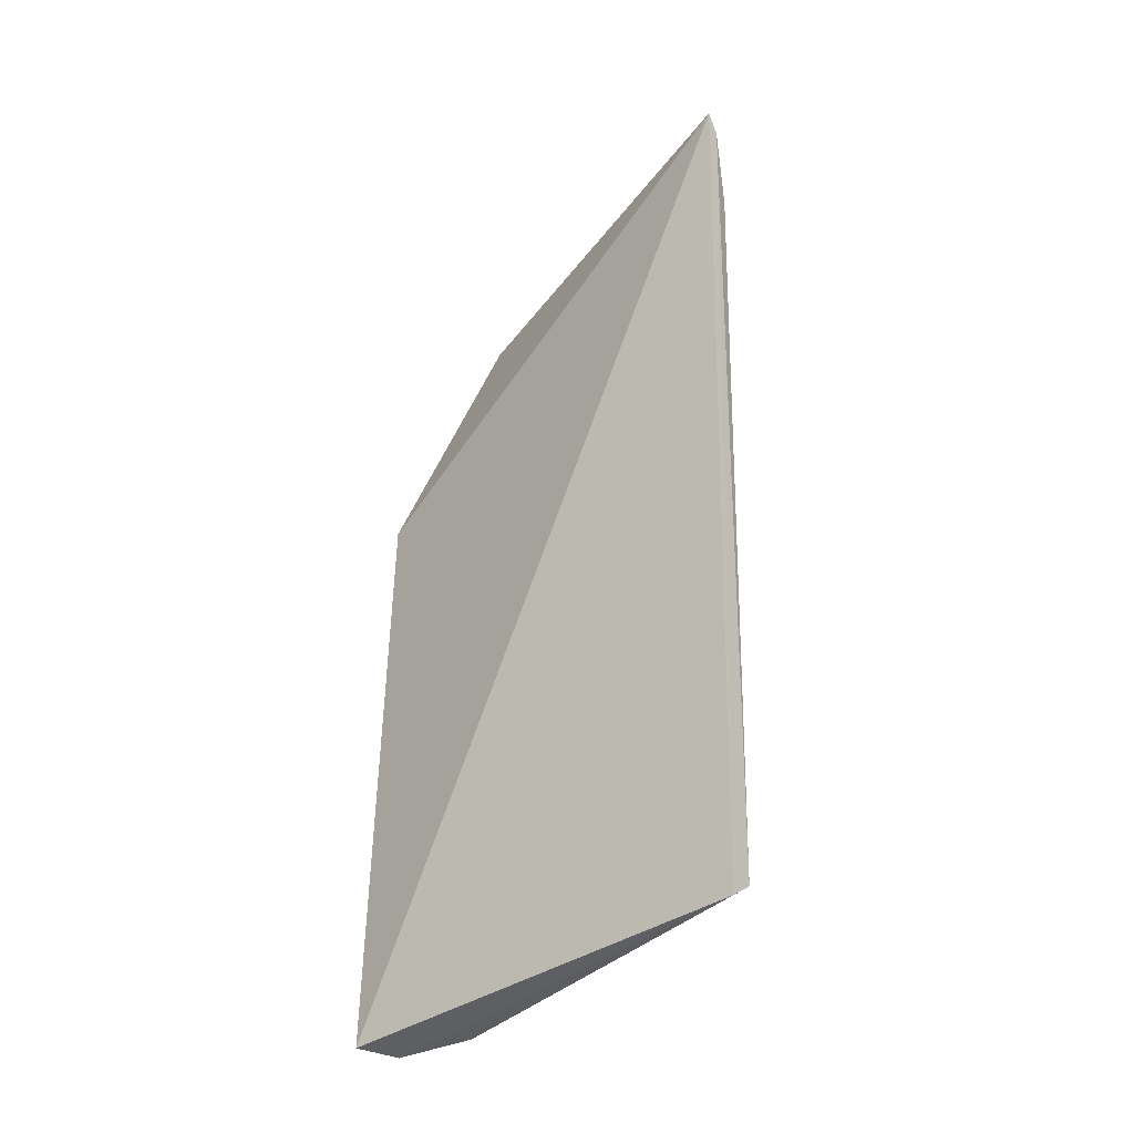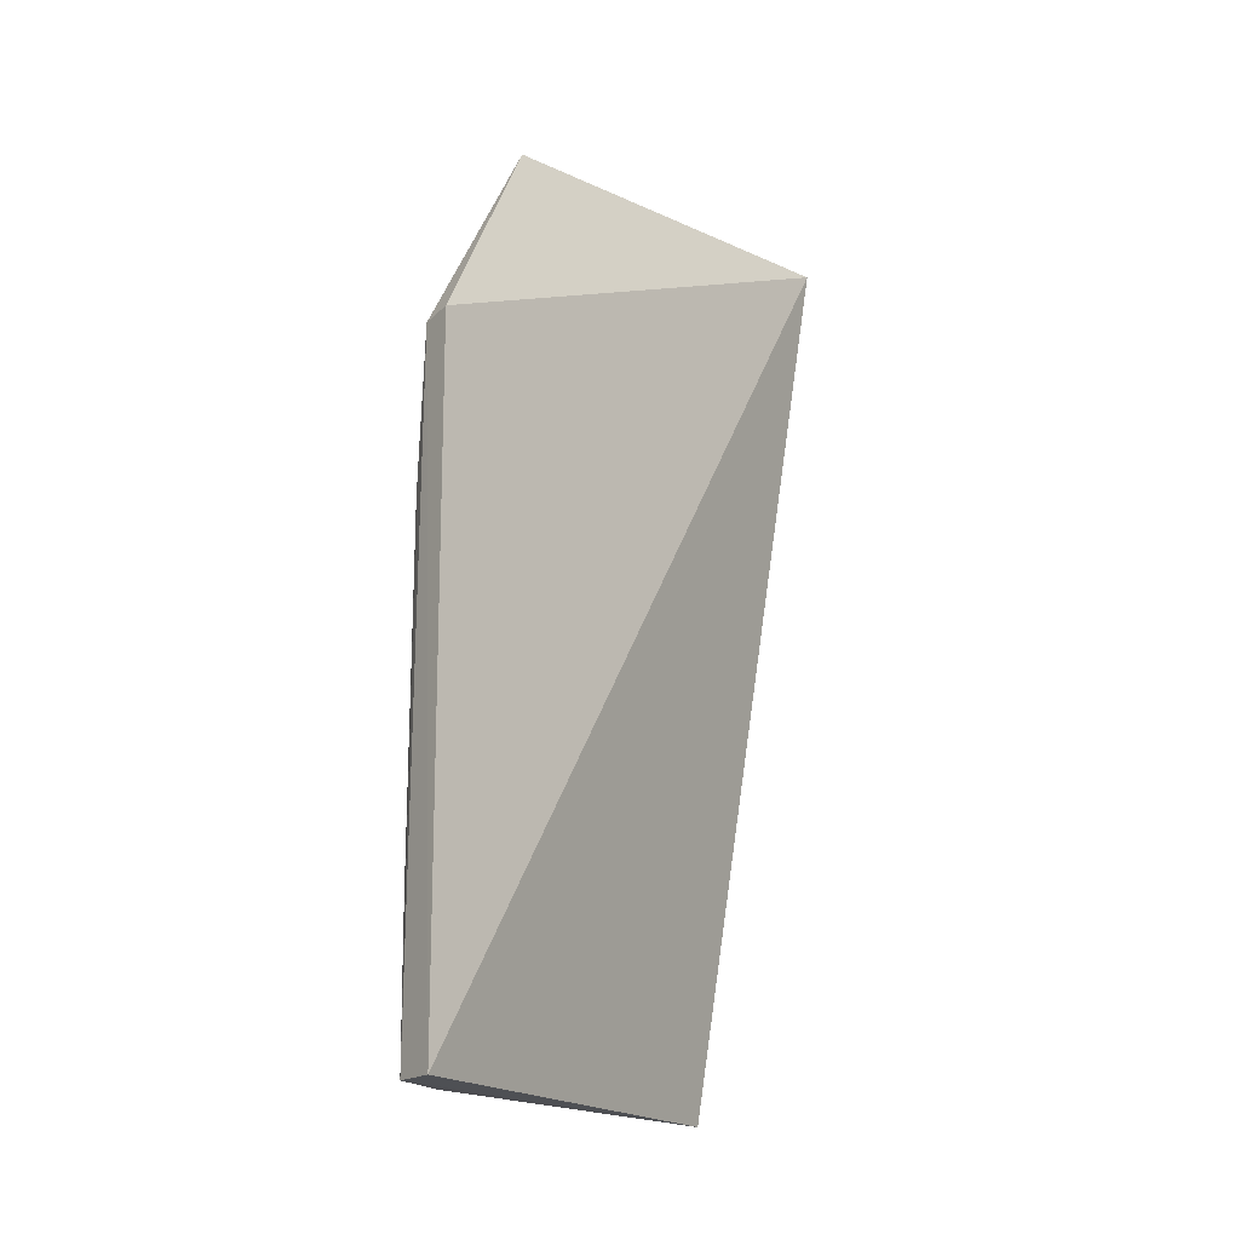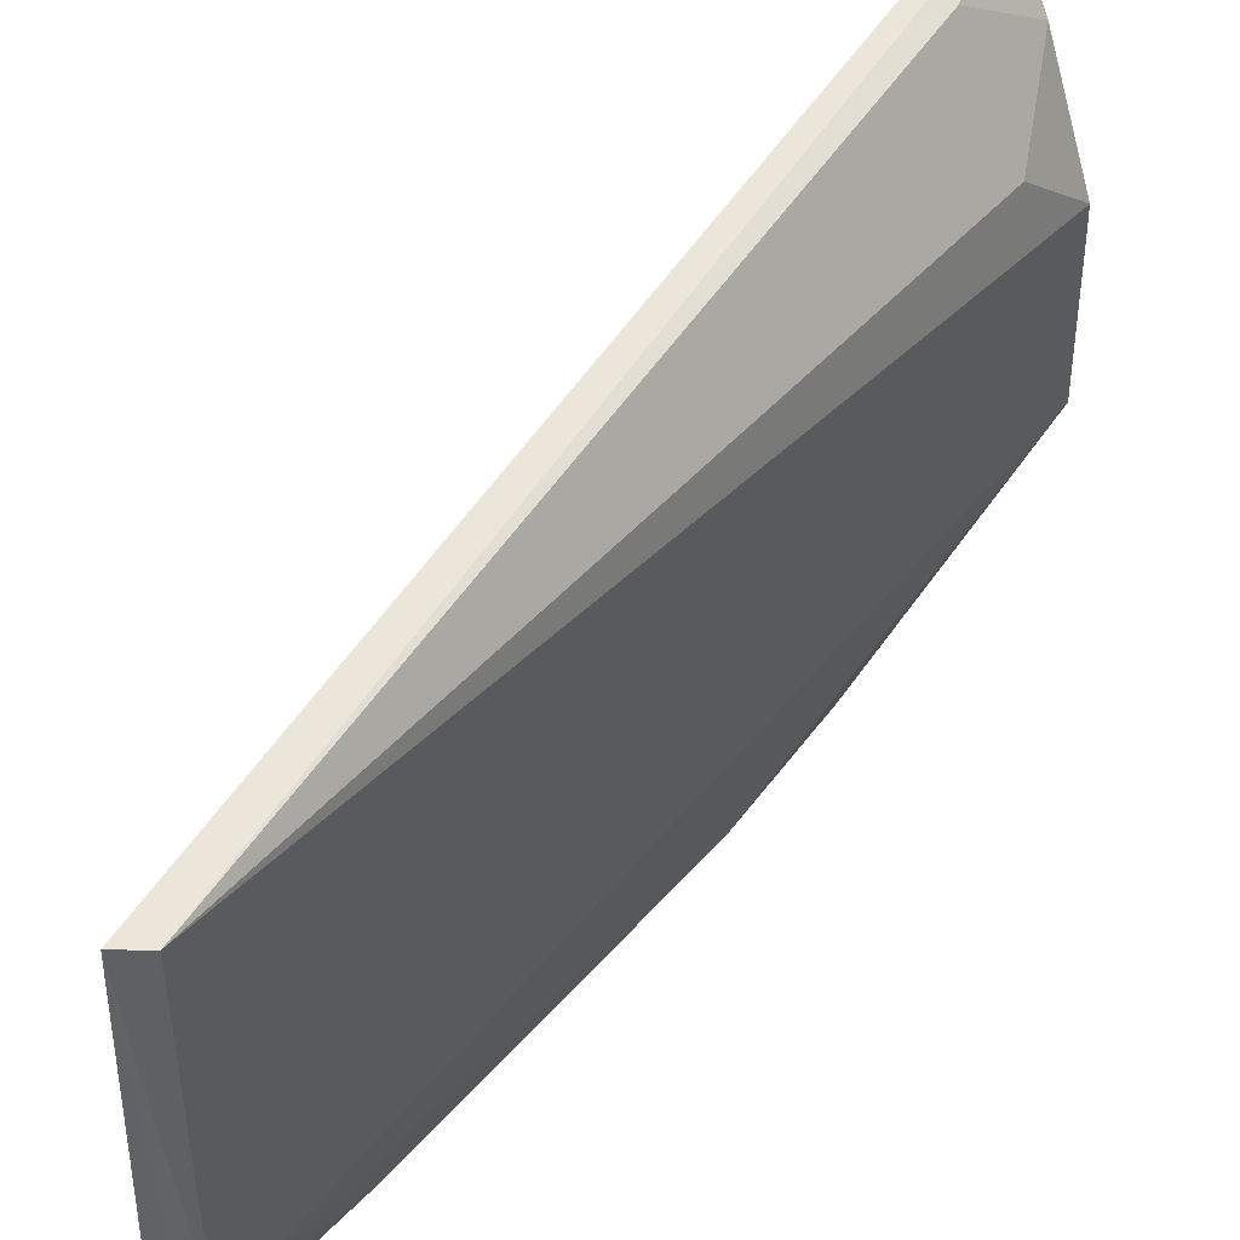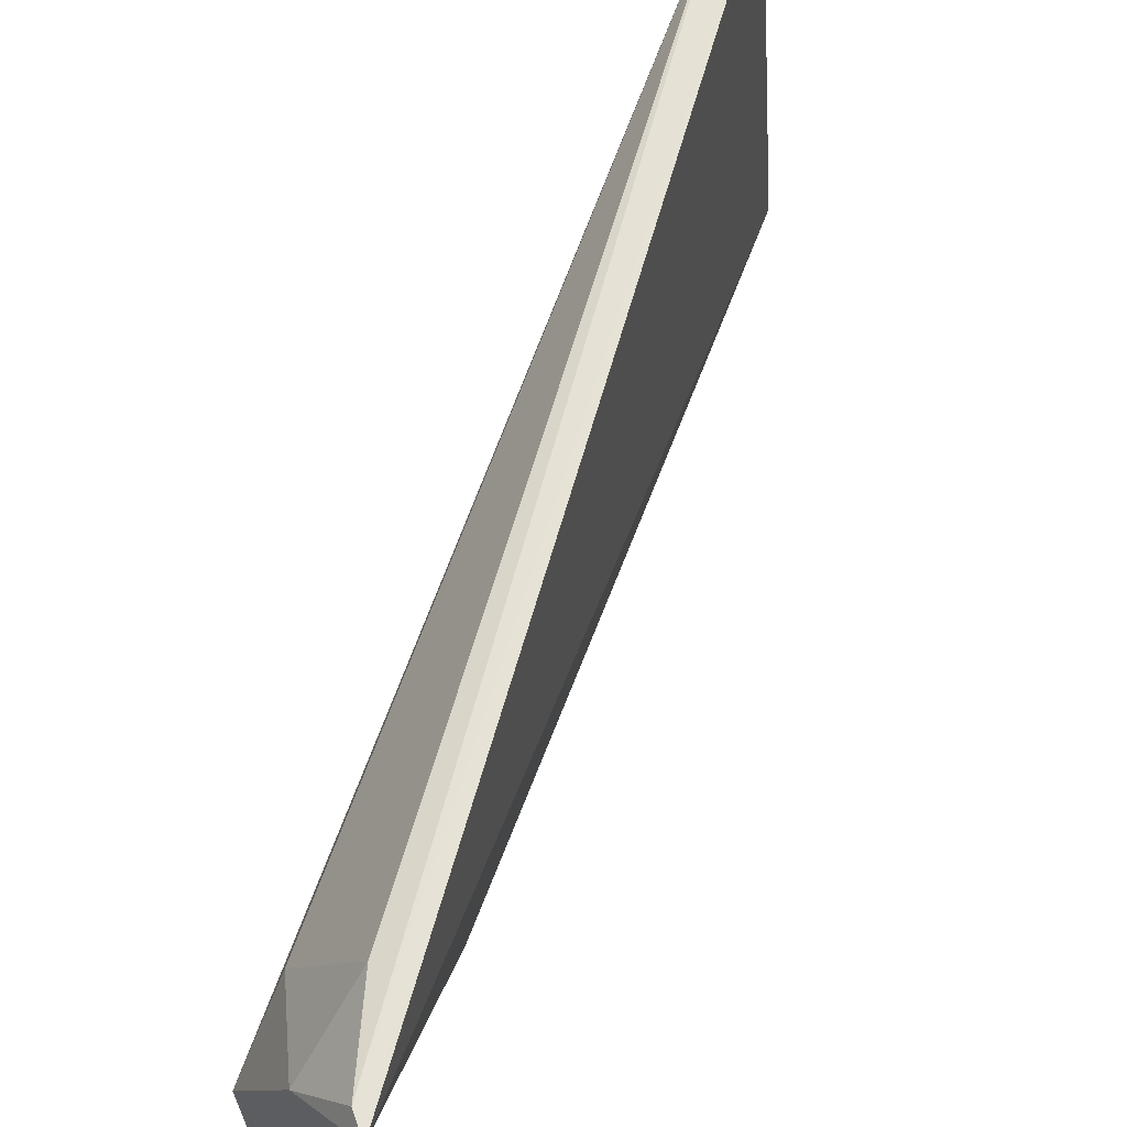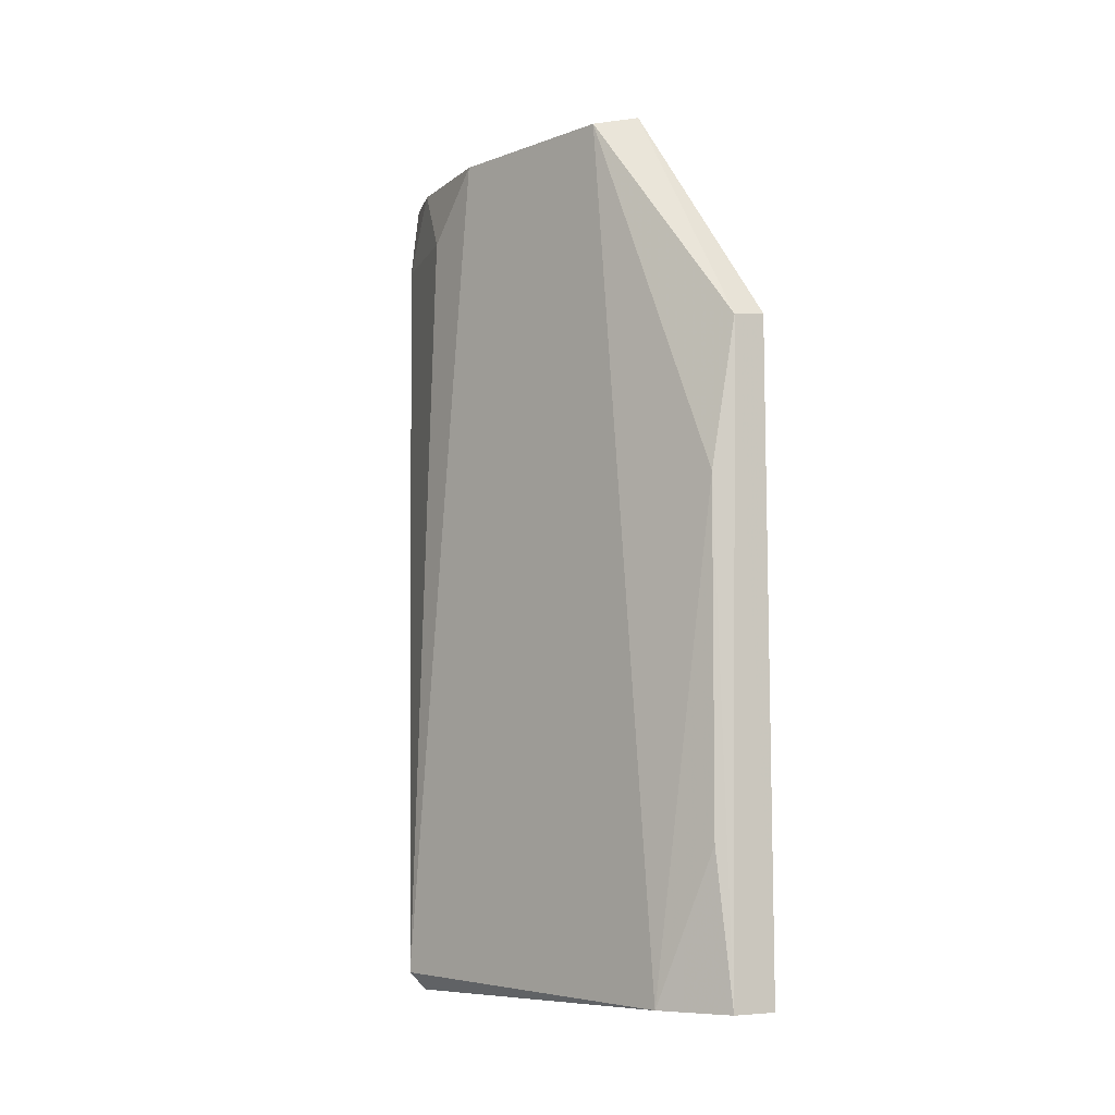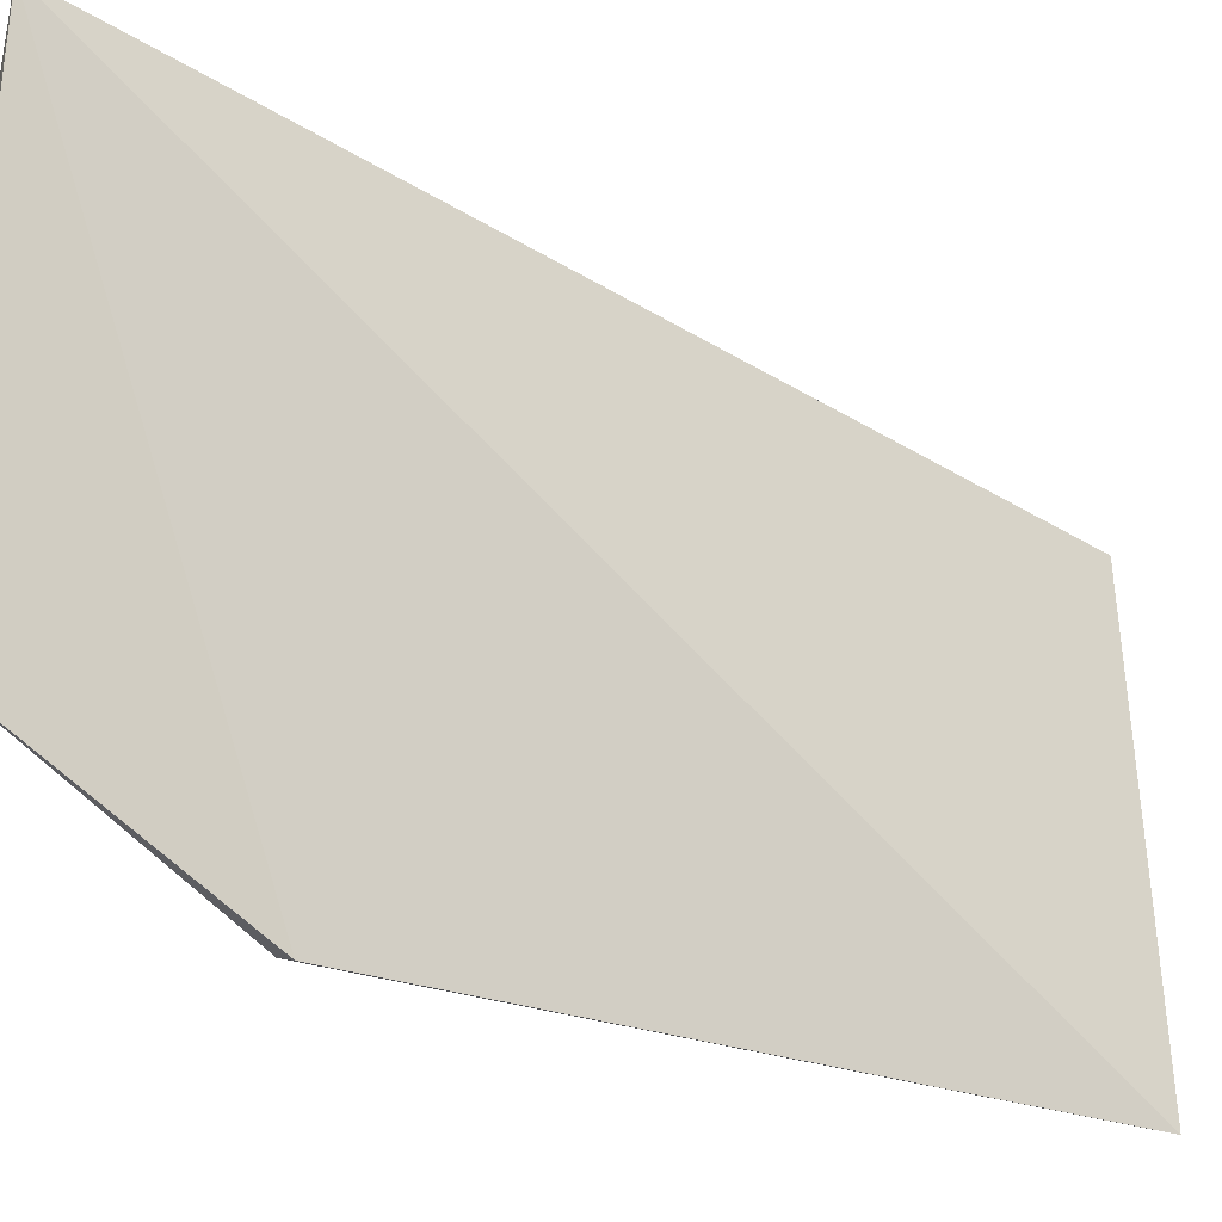
<metadata>
{"format":"obj","ext":"obj","renderer":"f3d","projection":"perspective","resolution":1024,"background":"white","views":[{"elev":-41.2,"azim":-45.5,"up":"+Y"},{"elev":-17.9,"azim":-145.2,"up":"+Y"},{"elev":49.2,"azim":39.3,"up":"+Z"},{"elev":69.4,"azim":-158.9,"up":"+Z"},{"elev":-6.6,"azim":134.2,"up":"+Y"},{"elev":-24.7,"azim":-123.1,"up":"+Z"}]}
</metadata>
<code>
v 0.04298 0.0803 0.08095
v 0.04971 0.02563 0.07445
v 0.04988 0.07859 0.06905
v 0.04626 0.06563 0.0473
v 0.04603 0.02489 0.04723
v 0.04781 0.07932 0.0558
v 0.04544 0.07416 0.07977
v 0.04826 0.02443 0.07451
v 0.05004 0.02489 0.05285
v 0.05009 0.07879 0.05753
v 0.04391 0.0792 0.08074
v 0.04922 0.07421 0.07291
v 0.04858 0.02485 0.04818
v 0.04814 0.0654 0.04797
v 0.04672 0.07887 0.07673
v 0.04927 0.05603 0.04887
v 0.04929 0.03441 0.04889
f 5 1 4
f 6 4 1
f 8 1 5
f 9 2 8
f 10 6 1
f 10 1 3
f 10 3 2
f 10 2 9
f 11 2 7
f 11 8 2
f 11 1 8
f 12 7 2
f 12 2 3
f 13 9 8
f 13 8 5
f 14 4 6
f 14 6 10
f 14 13 5
f 14 5 4
f 15 3 1
f 15 1 11
f 15 12 3
f 15 11 7
f 15 7 12
f 16 14 10
f 16 10 9
f 16 13 14
f 17 16 9
f 17 9 13
f 17 13 16

</code>
